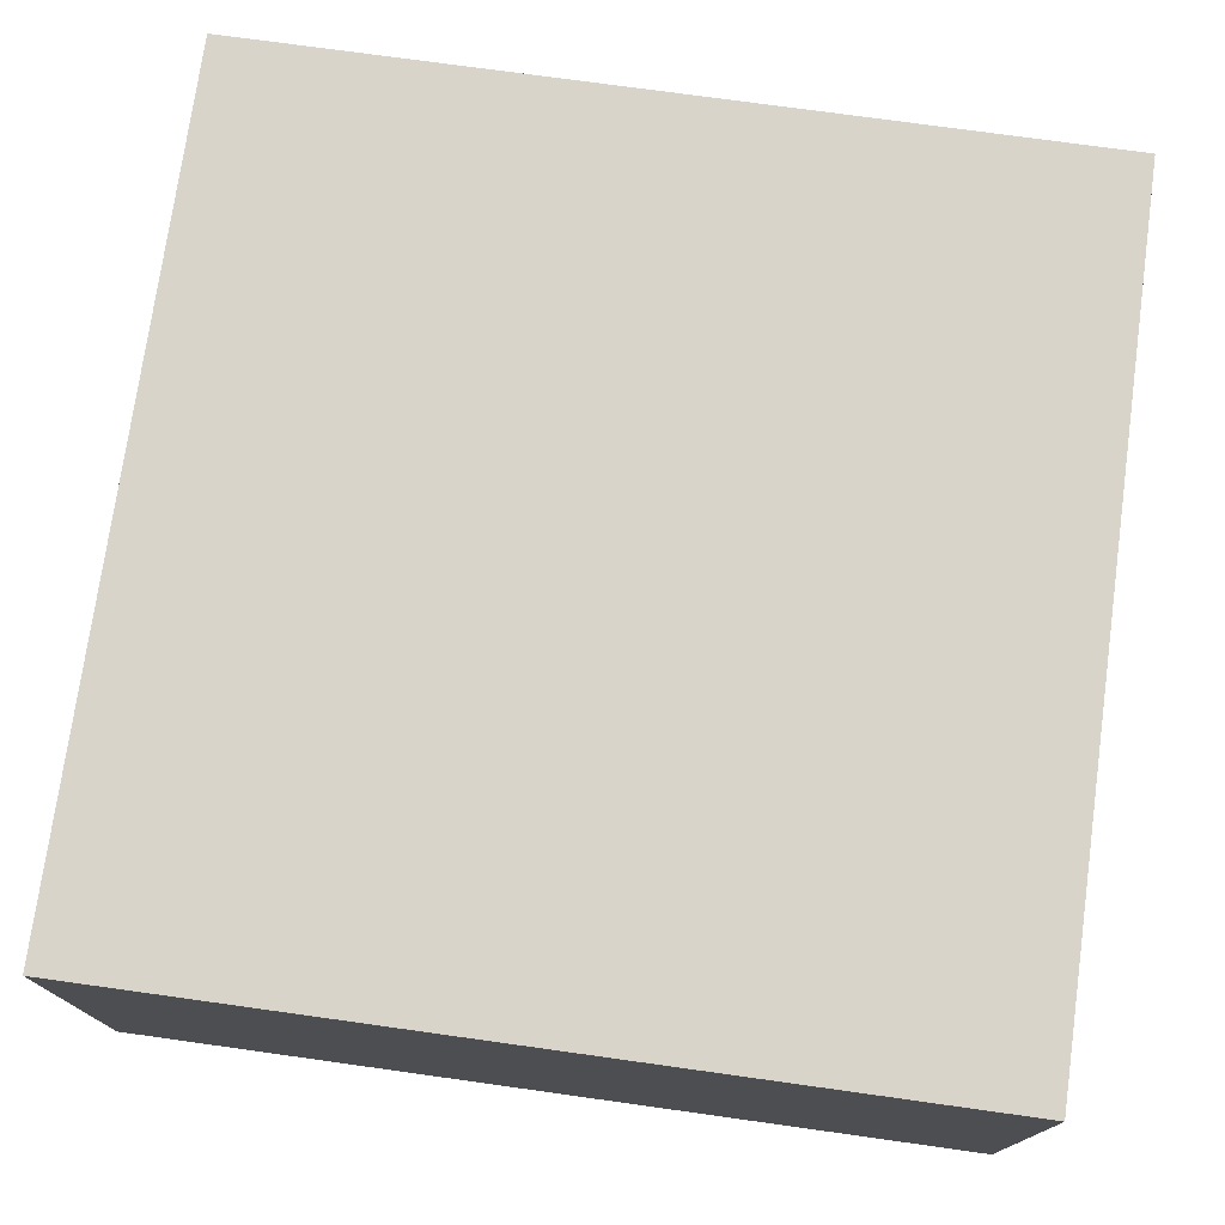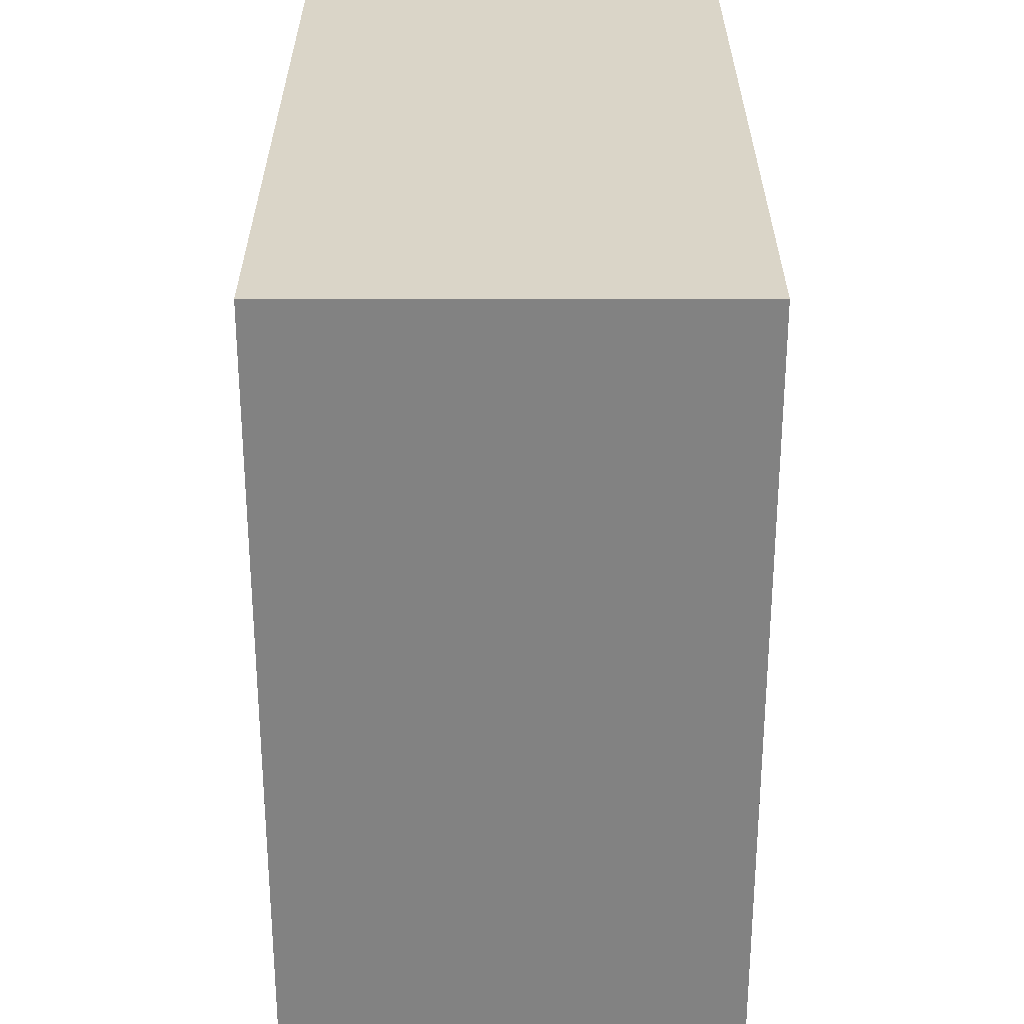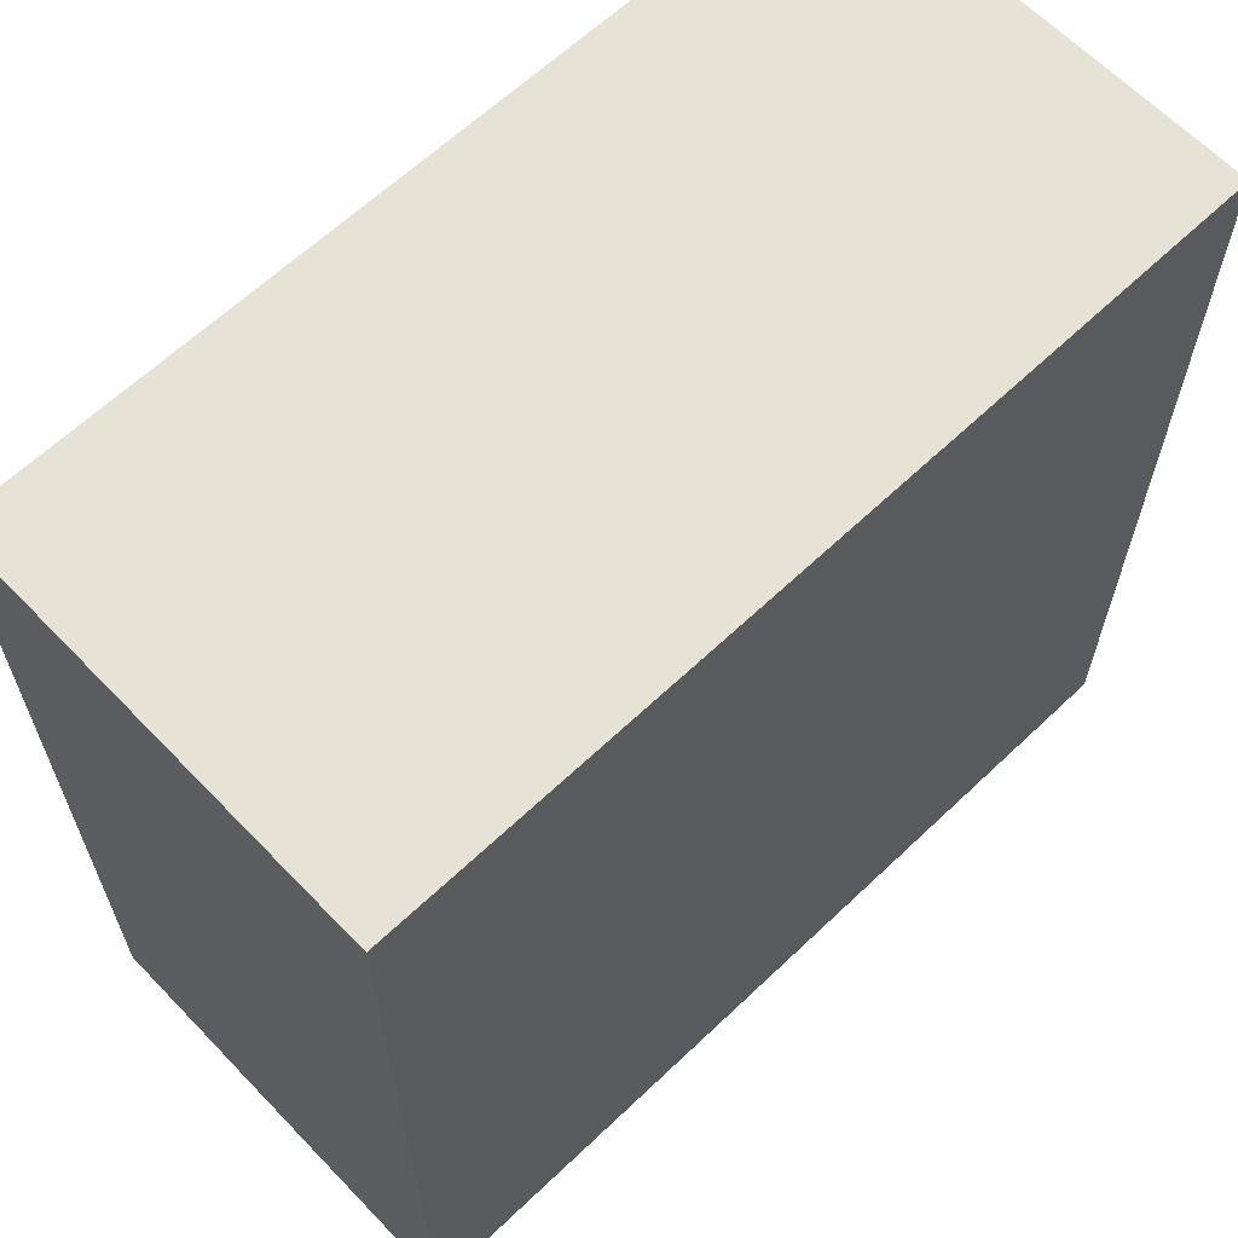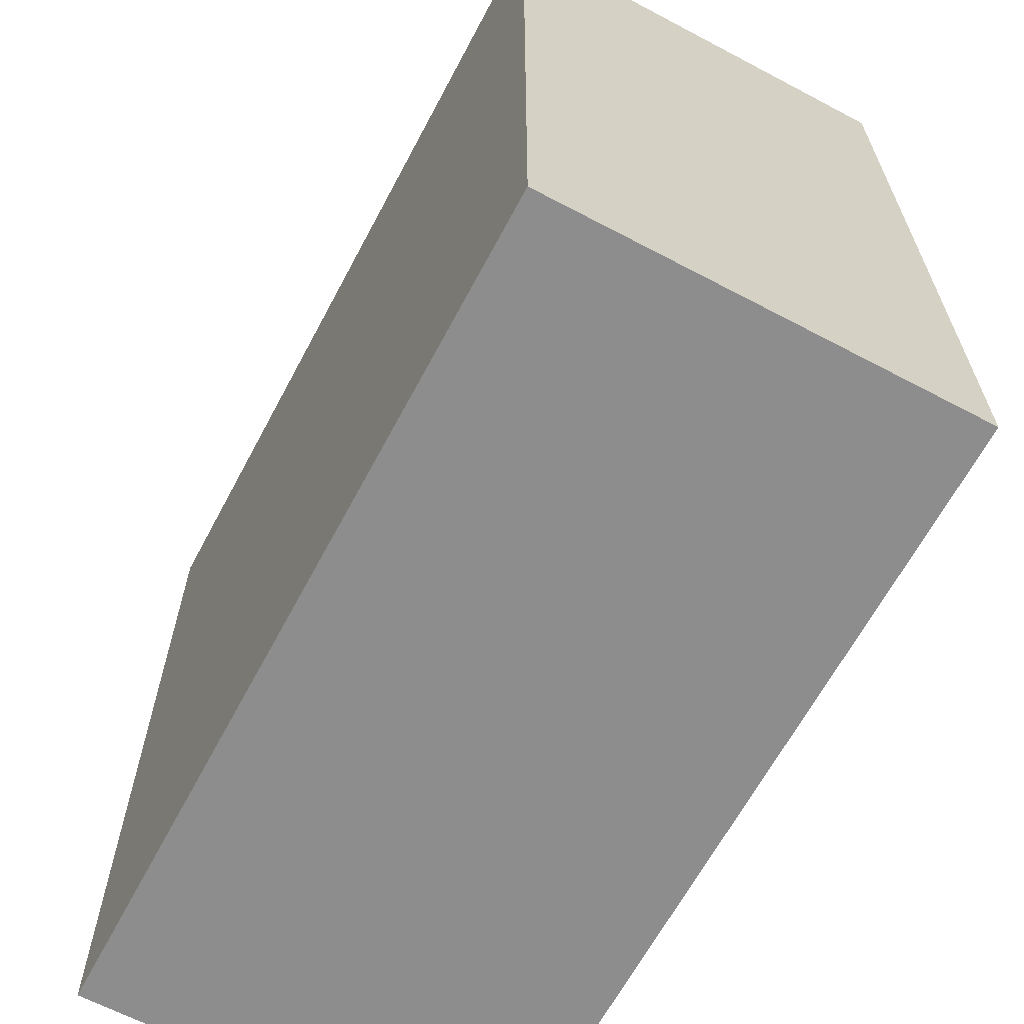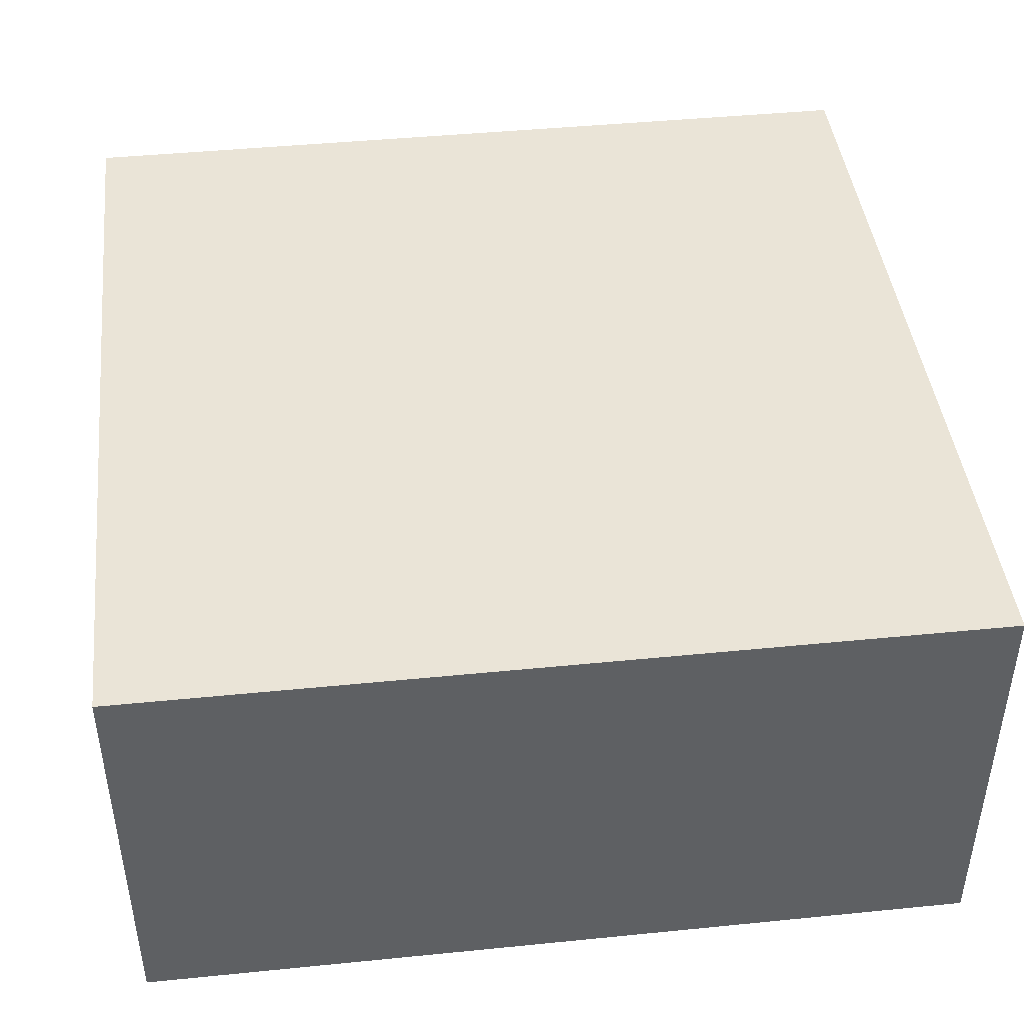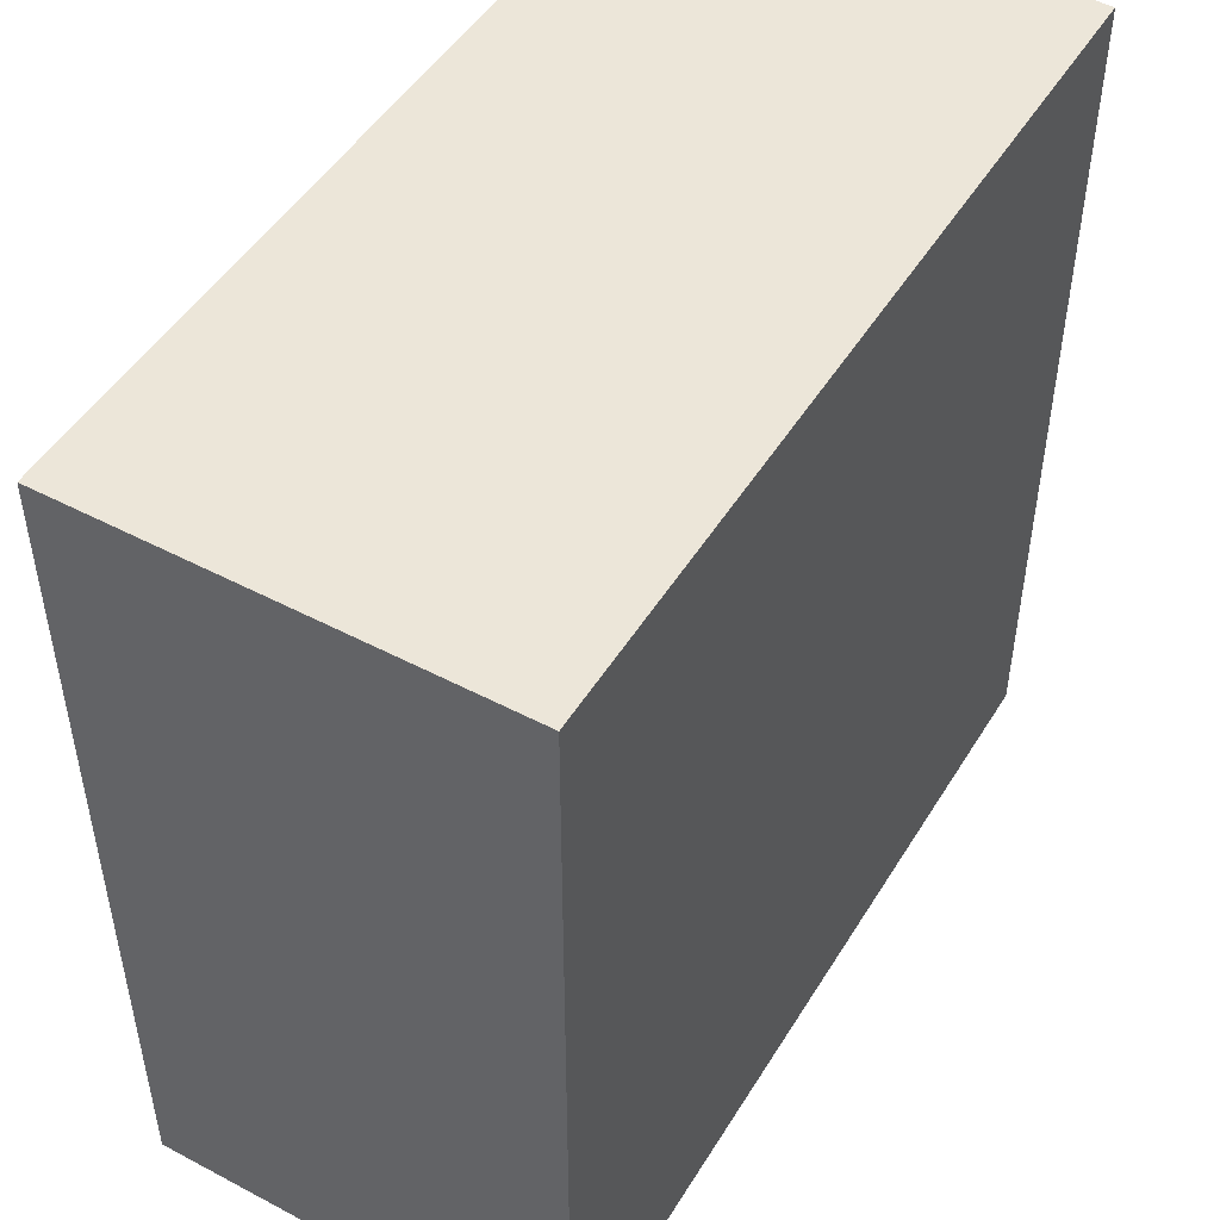
<metadata>
{"format":"obj","ext":"obj","renderer":"f3d","projection":"perspective","resolution":1024,"background":"white","views":[{"elev":75.0,"azim":97.9,"up":"+Y"},{"elev":-60.7,"azim":90.0,"up":"+Z"},{"elev":63.5,"azim":136.2,"up":"+Z"},{"elev":-64.7,"azim":62.0,"up":"+Z"},{"elev":43.8,"azim":-96.7,"up":"+Y"},{"elev":48.7,"azim":120.4,"up":"+Z"}]}
</metadata>
<code>
v 40 0 40
v -40 0 40
v -40 0 -40
v 40 0 -40
v 40 40 40
v -40 40 40
v -40 40 -40
v 40 40 -40
f 1 2 3
f 1 4 3
f 1 2 5
f 2 5 6
f 2 3 6
f 3 6 7
f 3 4 7
f 4 7 8
f 4 1 8
f 1 8 5
f 5 6 7
f 7 8 5

</code>
